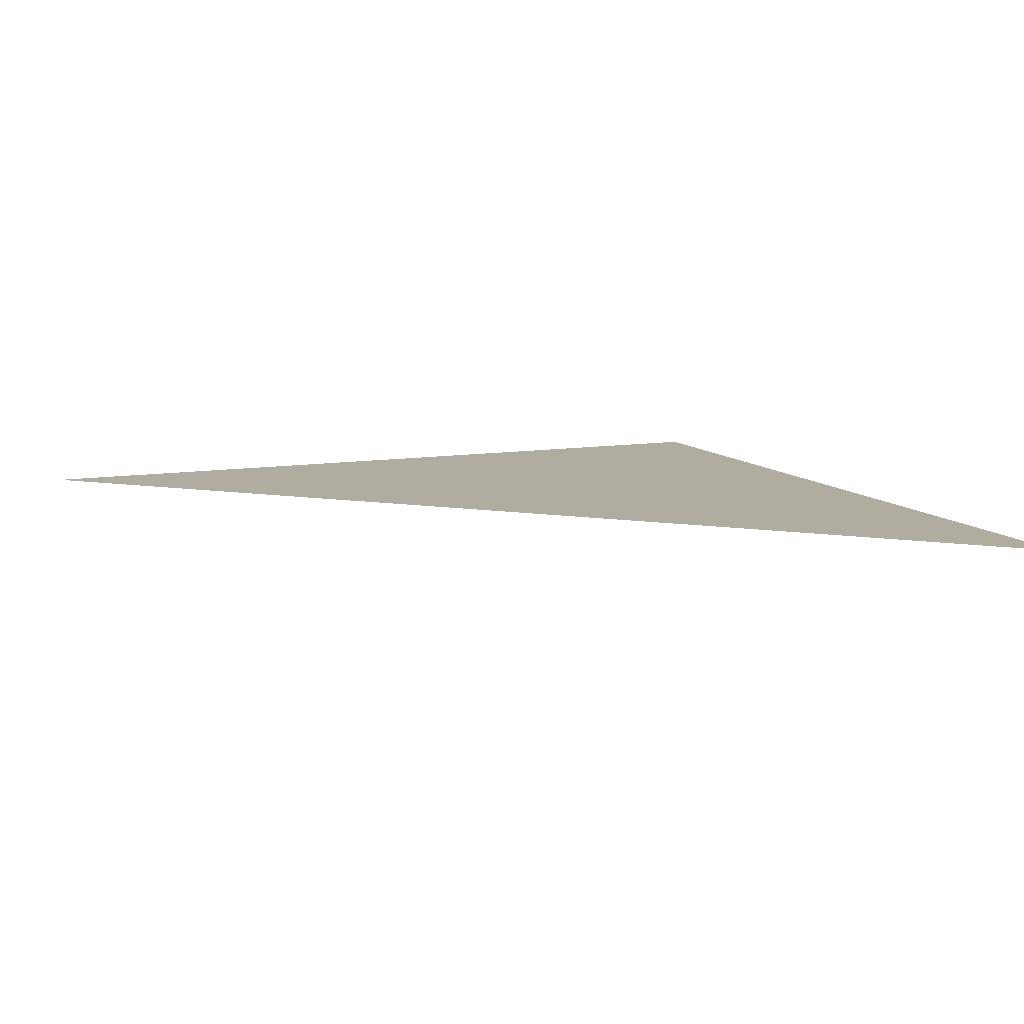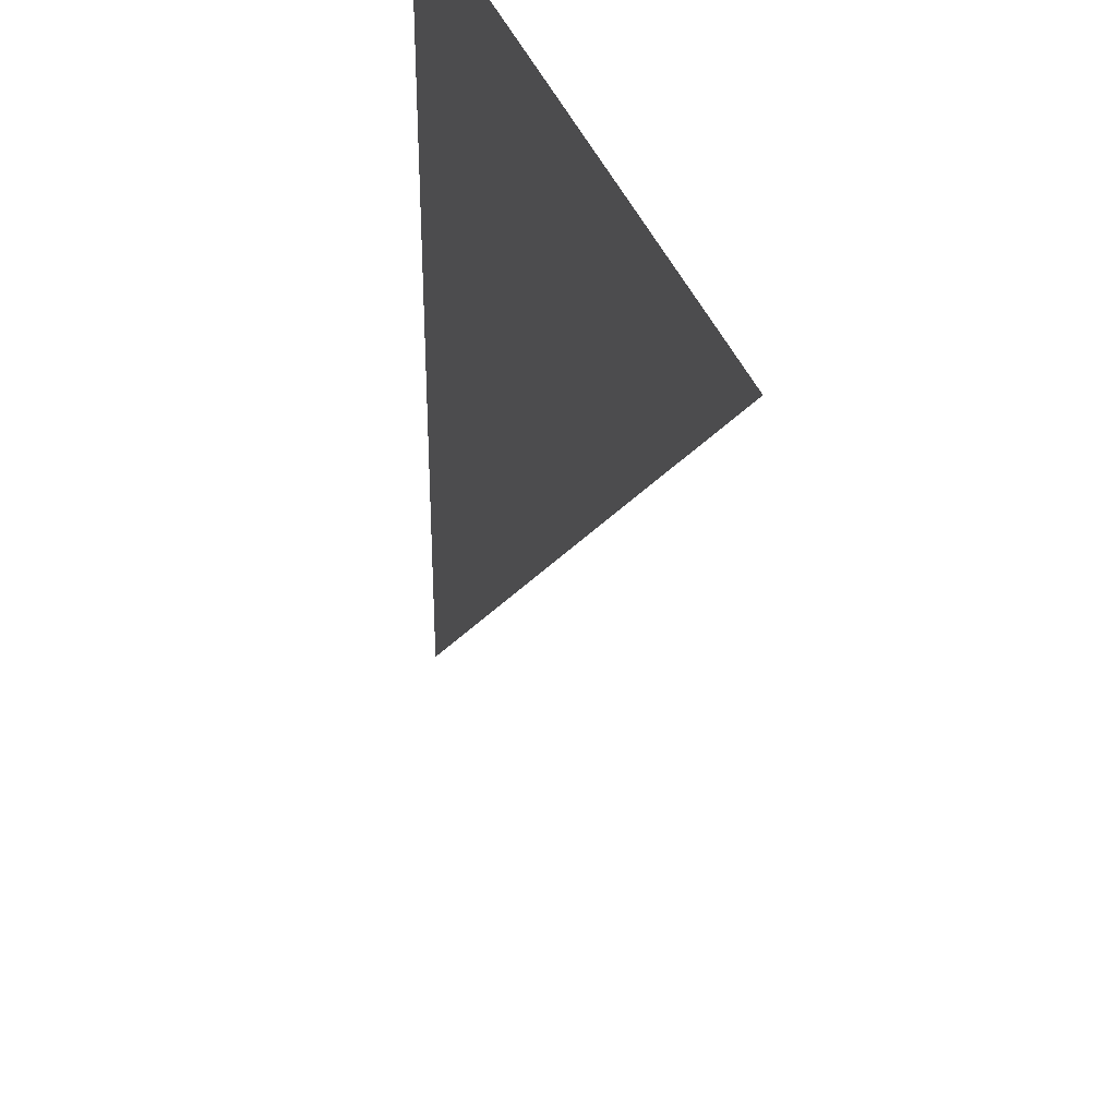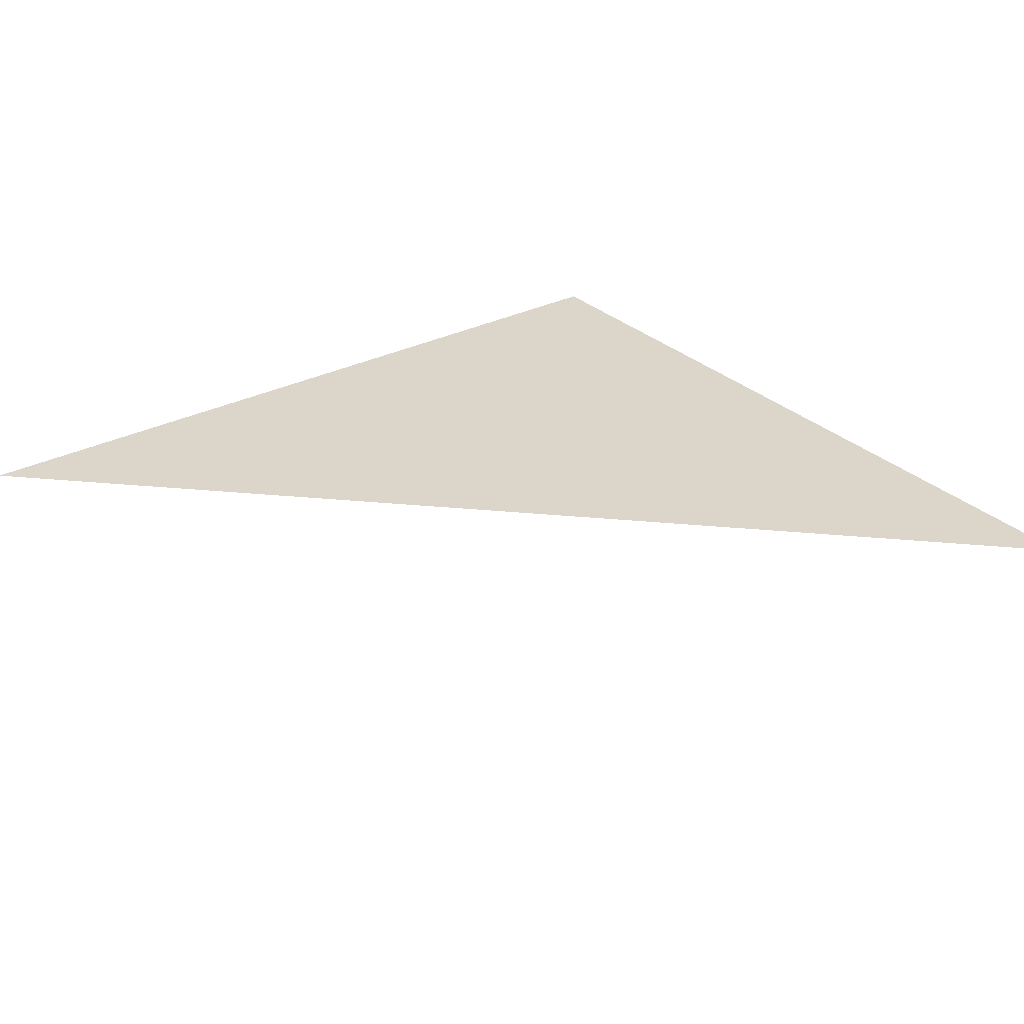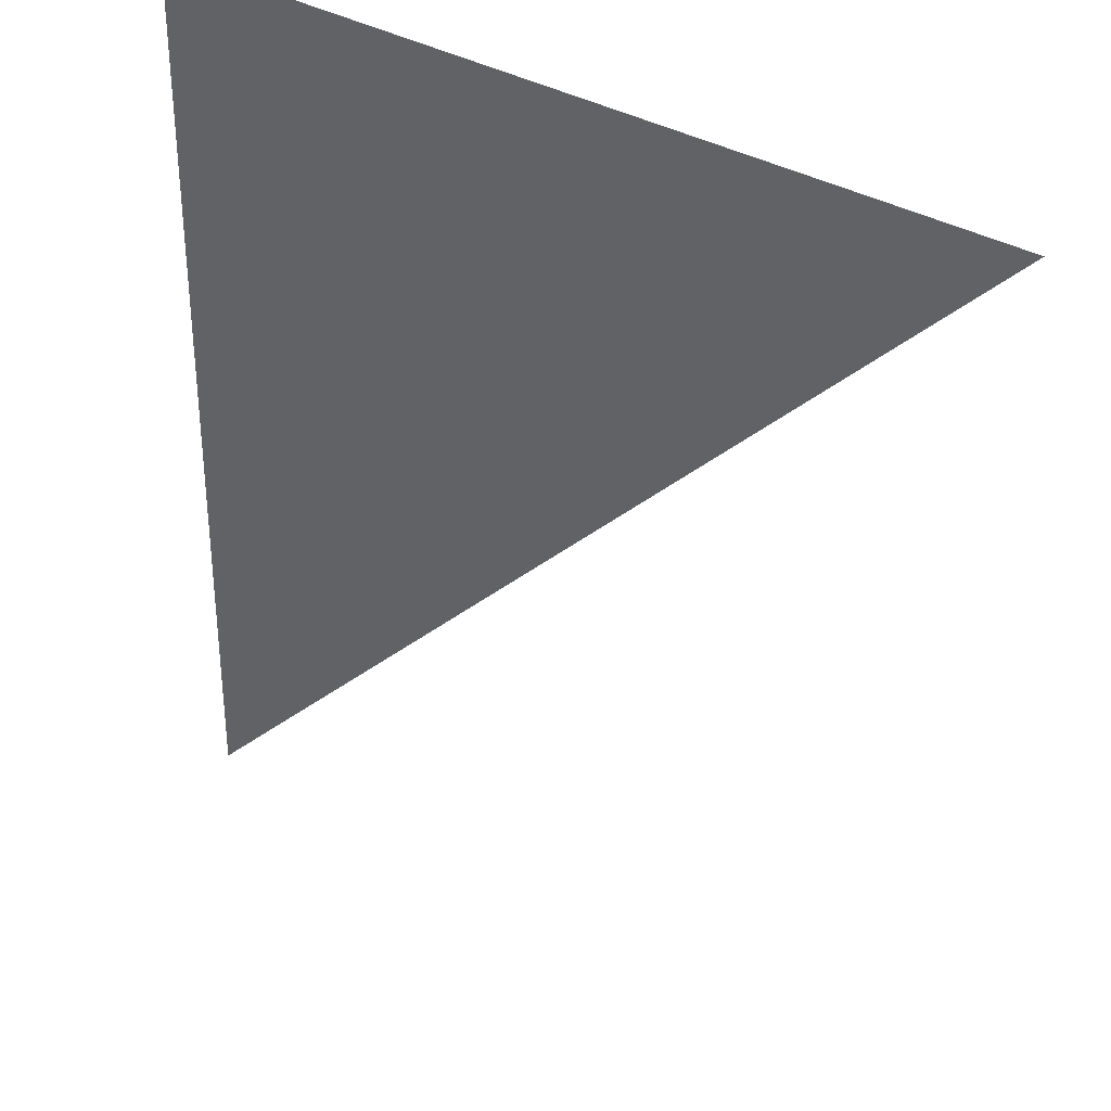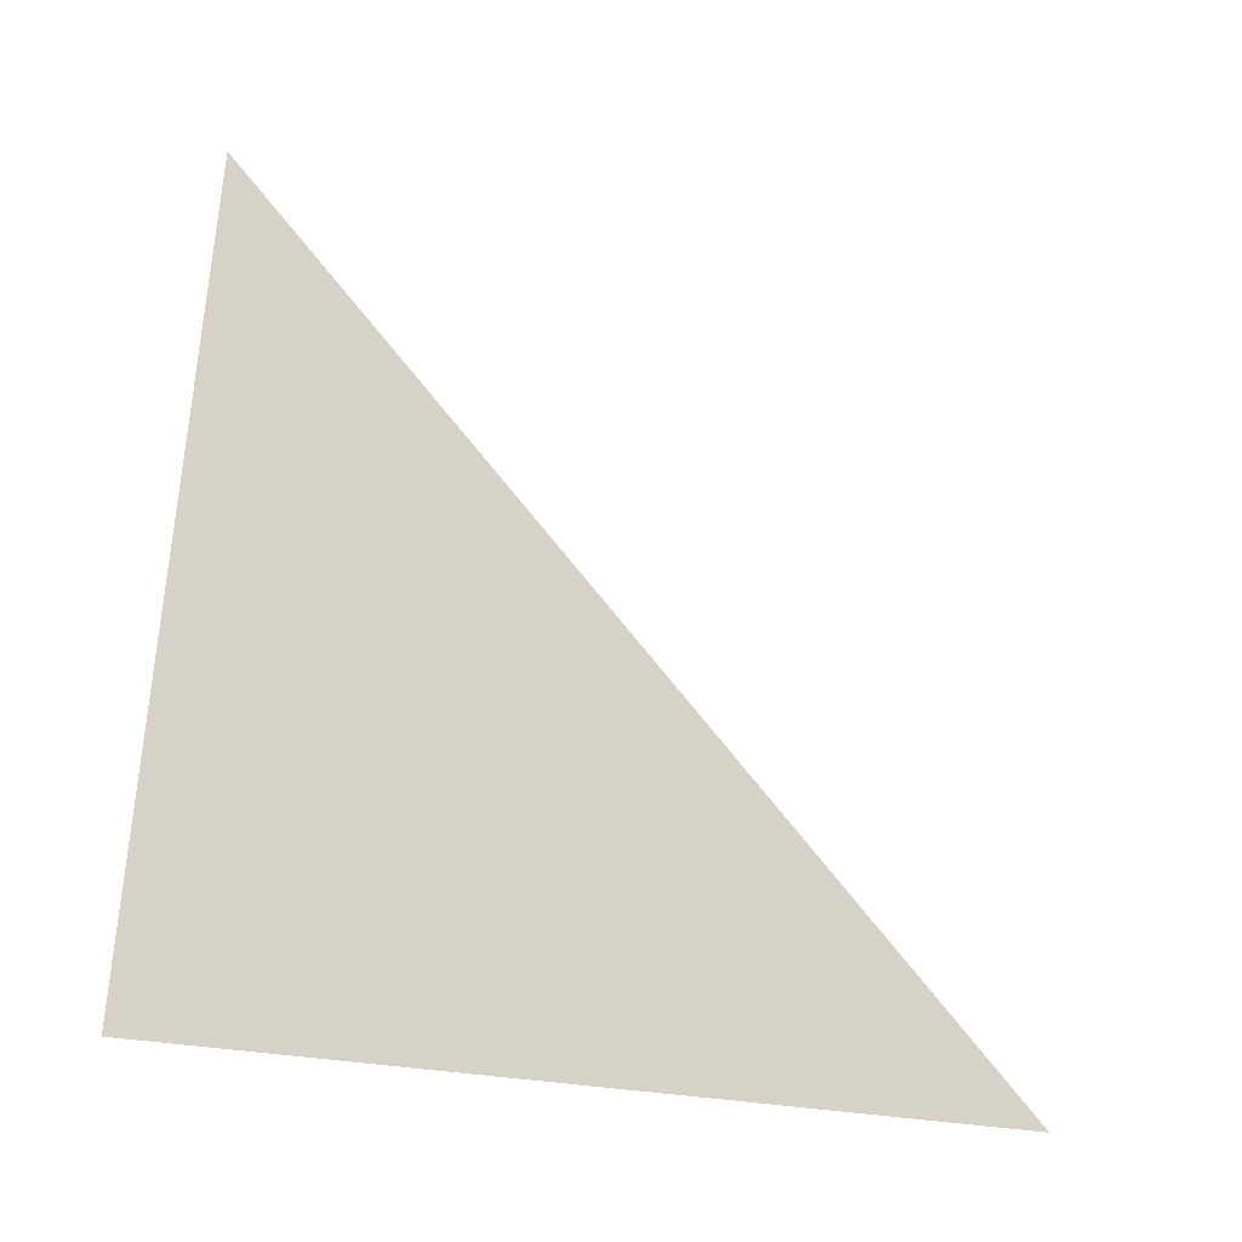
<metadata>
{"format":"obj","ext":"obj","renderer":"f3d","projection":"perspective","resolution":1024,"background":"white","views":[{"elev":10.1,"azim":-112.9,"up":"+Y"},{"elev":36.3,"azim":-107.6,"up":"+Z"},{"elev":29.9,"azim":-126.9,"up":"+Y"},{"elev":34.1,"azim":-140.9,"up":"+Z"},{"elev":77.7,"azim":95.7,"up":"+Y"}]}
</metadata>
<code>
v  -2 0 2
v  2 0 2
v  2 0 -2
g scifiFloor002
f 1 2 3

</code>
